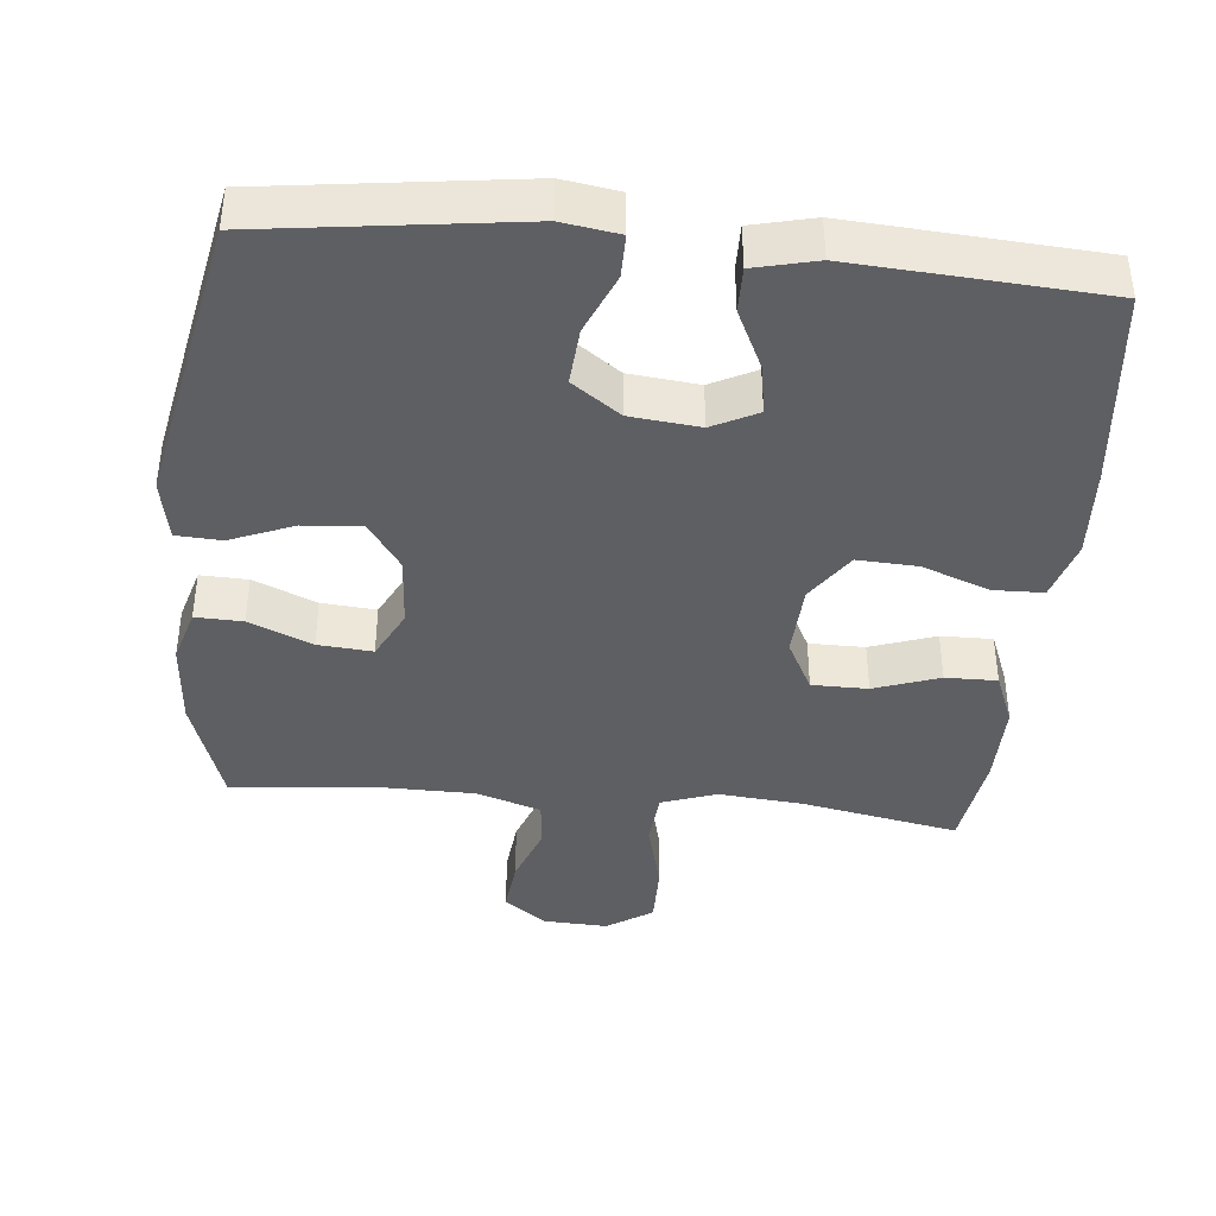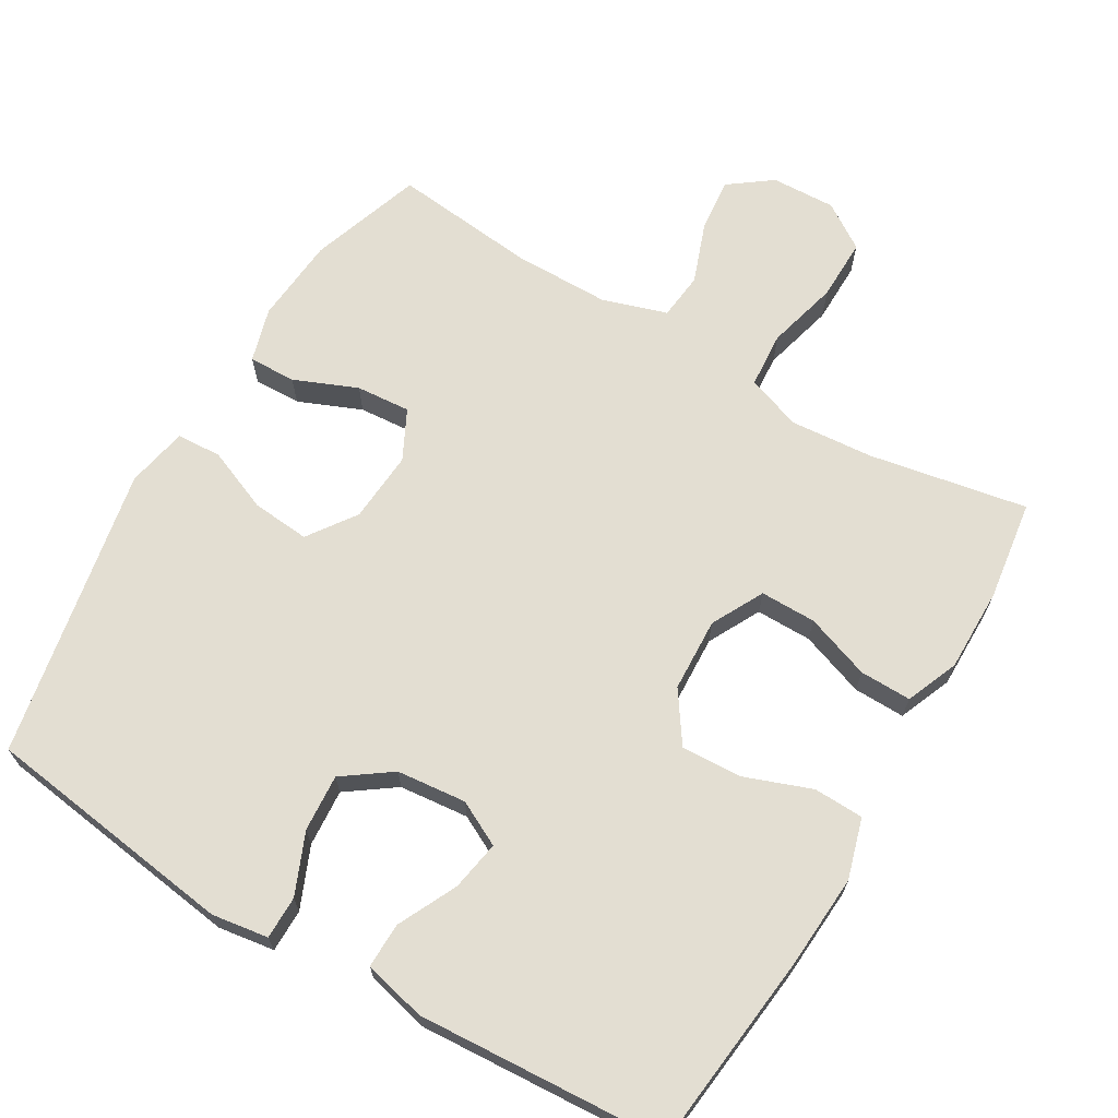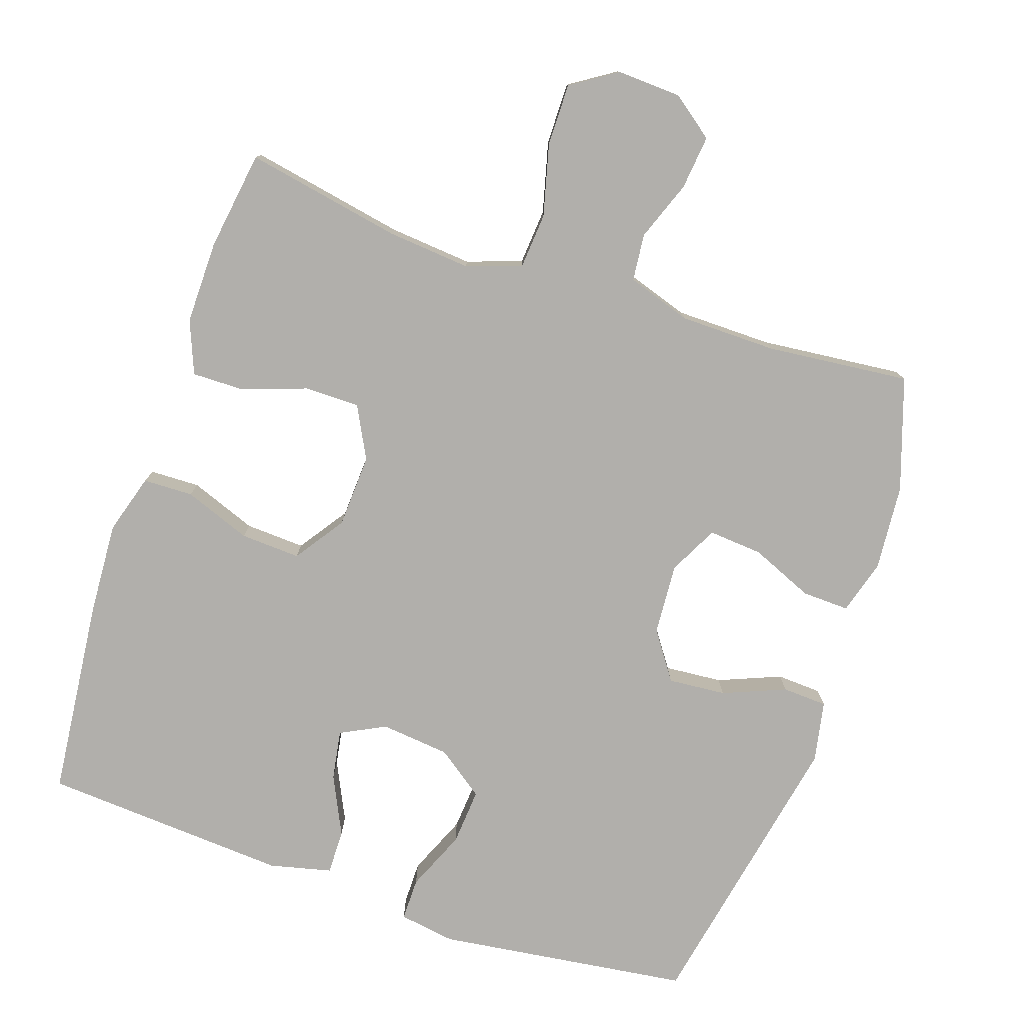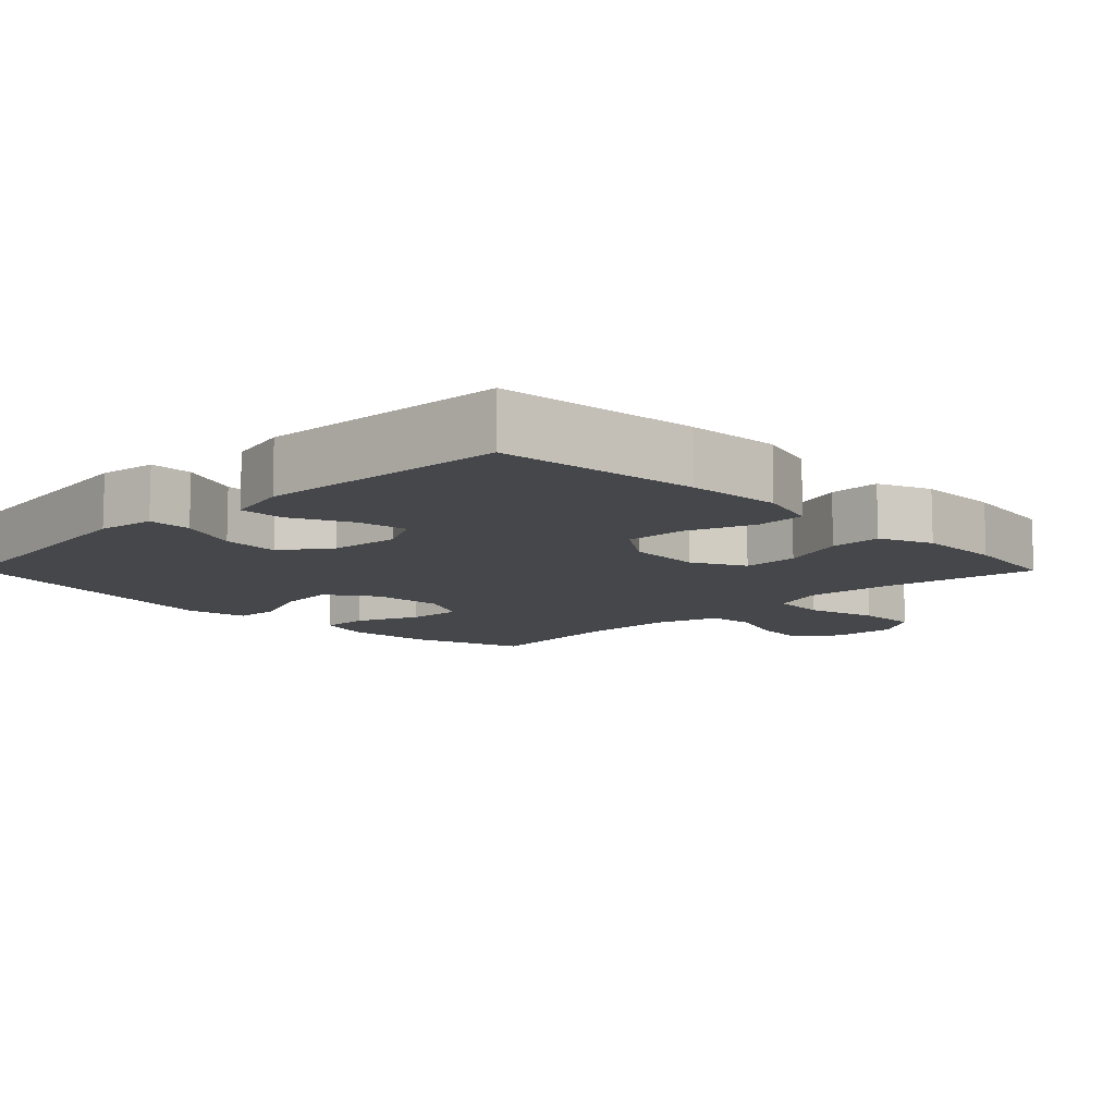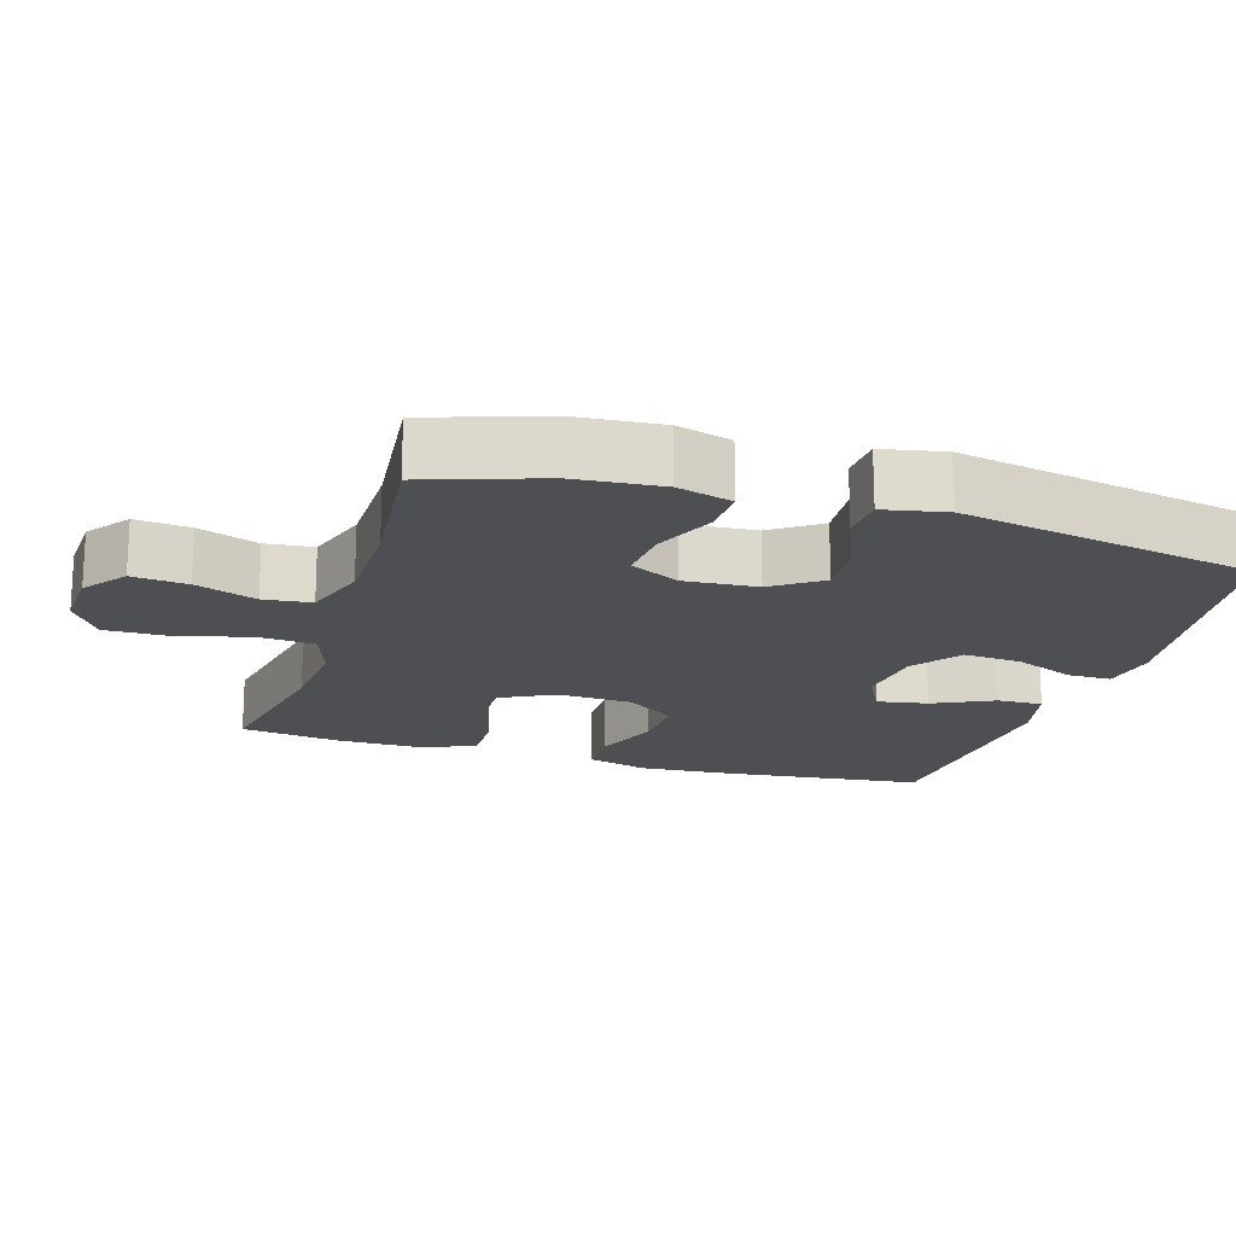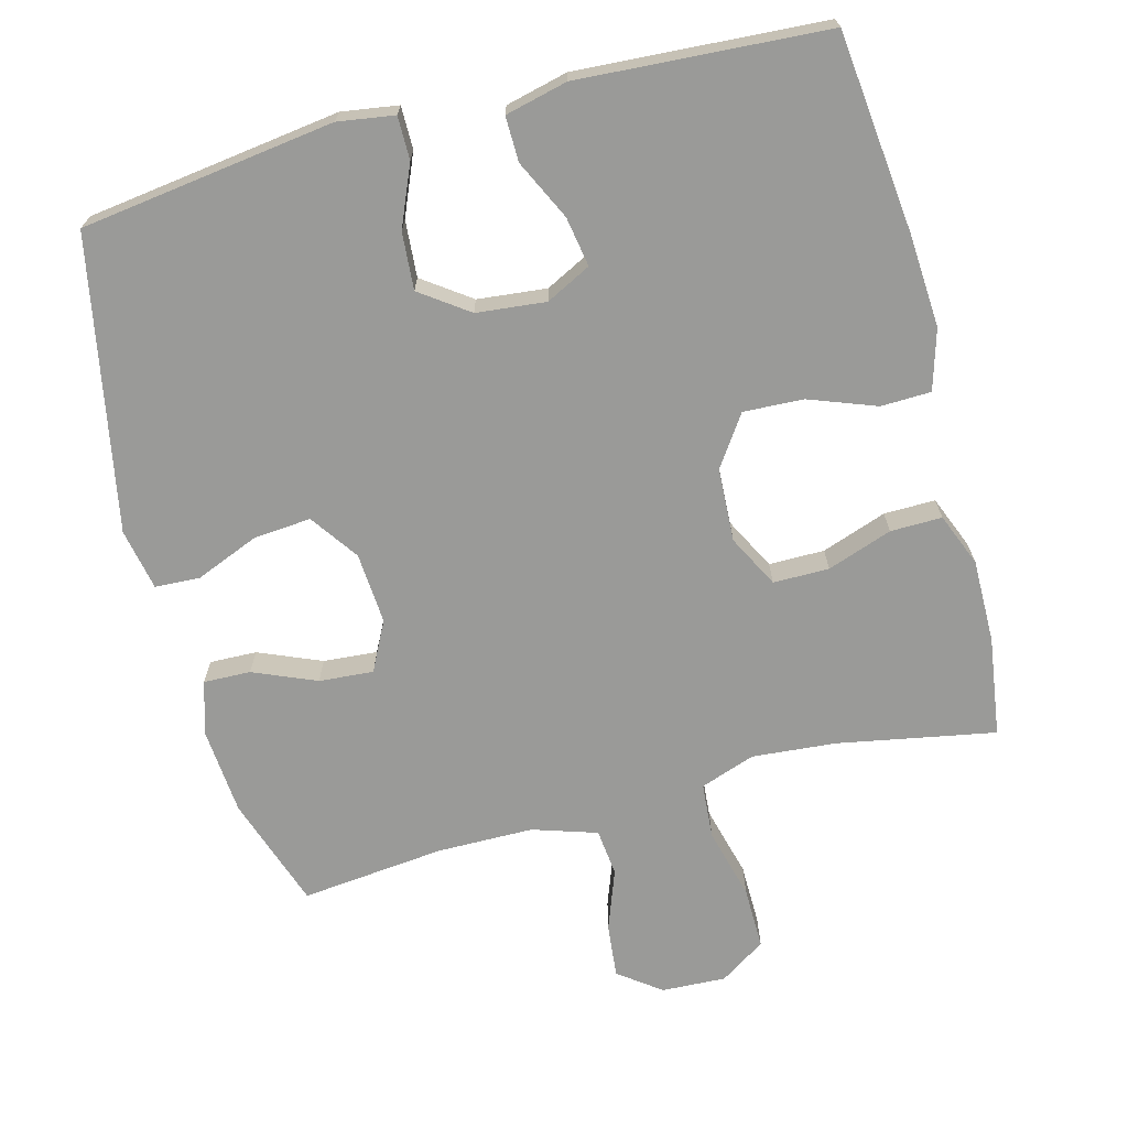
<metadata>
{"format":"obj","ext":"obj","renderer":"f3d","projection":"perspective","resolution":1024,"background":"white","views":[{"elev":-40.6,"azim":174.3,"up":"+Y"},{"elev":67.7,"azim":-149.3,"up":"+Y"},{"elev":-78.1,"azim":-18.8,"up":"+Y"},{"elev":-10.4,"azim":-135.3,"up":"+Y"},{"elev":-18.1,"azim":73.0,"up":"+Y"},{"elev":-69.2,"azim":-165.2,"up":"+Y"}]}
</metadata>
<code>
v -0.5 0.07 0.5
v -0.28 0.07 0.459
v -0.163 0.07 0.449
v -0.086 0.07 0.476
v -0.08 0.07 0.554
v -0.106 0.07 0.654
v -0.107 0.07 0.741
v -0.043 0.07 0.783
v 0.047 0.07 0.779
v 0.106 0.07 0.735
v 0.098 0.07 0.659
v 0.067 0.07 0.575
v 0.074 0.07 0.509
v 0.164 0.07 0.48
v 0.299 0.07 0.479
v 0.5 0.07 0.5
v 0.553 0.07 0.343
v 0.563 0.07 0.222
v 0.541 0.07 0.146
v 0.475 0.07 0.148
v 0.387 0.07 0.185
v 0.311 0.07 0.191
v 0.276 0.07 0.122
v 0.283 0.07 0.022
v 0.33 0.07 -0.045
v 0.411 0.07 -0.038
v 0.499 0.07 -0.002
v 0.562 0.07 -0.005
v 0.579 0.07 -0.091
v 0.5 0.07 -0.5
v 0.145 0.07 -0.548
v 0.066 0.07 -0.536
v 0.066 0.07 -0.476
v 0.102 0.07 -0.391
v 0.108 0.07 -0.311
v 0.041 0.07 -0.263
v -0.056 0.07 -0.253
v -0.119 0.07 -0.285
v -0.107 0.07 -0.355
v -0.067 0.07 -0.438
v -0.066 0.07 -0.501
v -0.153 0.07 -0.522
v -0.5 0.07 -0.5
v -0.53 0.07 -0.221
v -0.538 0.07 -0.09
v -0.513 0.07 -0.006
v -0.443 0.07 -0.004
v -0.349 0.07 -0.039
v -0.265 0.07 -0.043
v -0.217 0.07 0.027
v -0.212 0.07 0.13
v -0.25 0.07 0.203
v -0.328 0.07 0.203
v -0.419 0.07 0.171
v -0.491 0.07 0.17
v -0.521 0.07 0.244
v -0.52 0.07 0.361
v -0.5 0 0.5
v -0.28 0 0.459
v -0.163 0 0.449
v -0.086 0 0.476
v -0.08 0 0.554
v -0.106 0 0.654
v -0.107 0 0.741
v -0.043 0 0.783
v 0.047 0 0.779
v 0.106 0 0.735
v 0.098 0 0.659
v 0.067 0 0.575
v 0.074 0 0.509
v 0.164 0 0.48
v 0.299 0 0.479
v 0.5 0 0.5
v 0.553 0 0.343
v 0.563 0 0.222
v 0.541 0 0.146
v 0.475 0 0.148
v 0.387 0 0.185
v 0.311 0 0.191
v 0.276 0 0.122
v 0.283 0 0.022
v 0.33 0 -0.045
v 0.411 0 -0.038
v 0.499 0 -0.002
v 0.562 0 -0.005
v 0.579 0 -0.091
v 0.5 0 -0.5
v 0.145 0 -0.548
v 0.066 0 -0.536
v 0.066 0 -0.476
v 0.102 0 -0.391
v 0.108 0 -0.311
v 0.041 0 -0.263
v -0.056 0 -0.253
v -0.119 0 -0.285
v -0.107 0 -0.355
v -0.067 0 -0.438
v -0.066 0 -0.501
v -0.153 0 -0.522
v -0.5 0 -0.5
v -0.53 0 -0.221
v -0.538 0 -0.09
v -0.513 0 -0.006
v -0.443 0 -0.004
v -0.349 0 -0.039
v -0.265 0 -0.043
v -0.217 0 0.027
v -0.212 0 0.13
v -0.25 0 0.203
v -0.328 0 0.203
v -0.419 0 0.171
v -0.491 0 0.17
v -0.521 0 0.244
v -0.52 0 0.361
f 57 1 2
f 56 57 2
f 55 56 2
f 54 55 2
f 53 54 2
f 52 53 2 3
f 51 52 3 4
f 50 51 4
f 46 47 48
f 45 46 48
f 44 45 48
f 43 44 48
f 42 43 48
f 41 42 48
f 40 41 48
f 39 40 48
f 38 39 48 49
f 37 38 49 50
f 32 33 34
f 31 32 34
f 30 31 34
f 29 30 34
f 28 29 34
f 27 28 34
f 26 27 34
f 25 26 34 35
f 24 25 35 36
f 19 20 21
f 18 19 21
f 17 18 21
f 16 17 21
f 15 16 21
f 14 15 21 22
f 13 14 22 23
f 10 11 12
f 9 10 12
f 8 9 12
f 7 8 12
f 6 7 12
f 5 6 12
f 4 5 12 13
f 36 37 50
f 24 36 50
f 23 24 50
f 13 23 50
f 4 13 50
f 59 58 114
f 59 114 113
f 59 113 112
f 59 112 111
f 59 111 110
f 60 59 110 109
f 61 60 109 108
f 61 108 107
f 105 104 103
f 105 103 102
f 105 102 101
f 105 101 100
f 105 100 99
f 105 99 98
f 105 98 97
f 105 97 96
f 106 105 96 95
f 107 106 95 94
f 91 90 89
f 91 89 88
f 91 88 87
f 91 87 86
f 91 86 85
f 91 85 84
f 91 84 83
f 92 91 83 82
f 93 92 82 81
f 78 77 76
f 78 76 75
f 78 75 74
f 78 74 73
f 78 73 72
f 79 78 72 71
f 80 79 71 70
f 69 68 67
f 69 67 66
f 69 66 65
f 69 65 64
f 69 64 63
f 69 63 62
f 70 69 62 61
f 107 94 93
f 107 93 81
f 107 81 80
f 107 80 70
f 107 70 61
f 1 58 59 2
f 2 59 60 3
f 3 60 61 4
f 4 61 62 5
f 5 62 63 6
f 6 63 64 7
f 7 64 65 8
f 8 65 66 9
f 9 66 67 10
f 10 67 68 11
f 11 68 69 12
f 12 69 70 13
f 13 70 71 14
f 14 71 72 15
f 15 72 73 16
f 16 73 74 17
f 17 74 75 18
f 18 75 76 19
f 19 76 77 20
f 20 77 78 21
f 21 78 79 22
f 22 79 80 23
f 23 80 81 24
f 24 81 82 25
f 25 82 83 26
f 26 83 84 27
f 27 84 85 28
f 28 85 86 29
f 29 86 87 30
f 30 87 88 31
f 31 88 89 32
f 32 89 90 33
f 33 90 91 34
f 34 91 92 35
f 35 92 93 36
f 36 93 94 37
f 37 94 95 38
f 38 95 96 39
f 39 96 97 40
f 40 97 98 41
f 41 98 99 42
f 42 99 100 43
f 43 100 101 44
f 44 101 102 45
f 45 102 103 46
f 46 103 104 47
f 47 104 105 48
f 48 105 106 49
f 49 106 107 50
f 50 107 108 51
f 51 108 109 52
f 52 109 110 53
f 53 110 111 54
f 54 111 112 55
f 55 112 113 56
f 56 113 114 57
f 57 114 58 1

</code>
